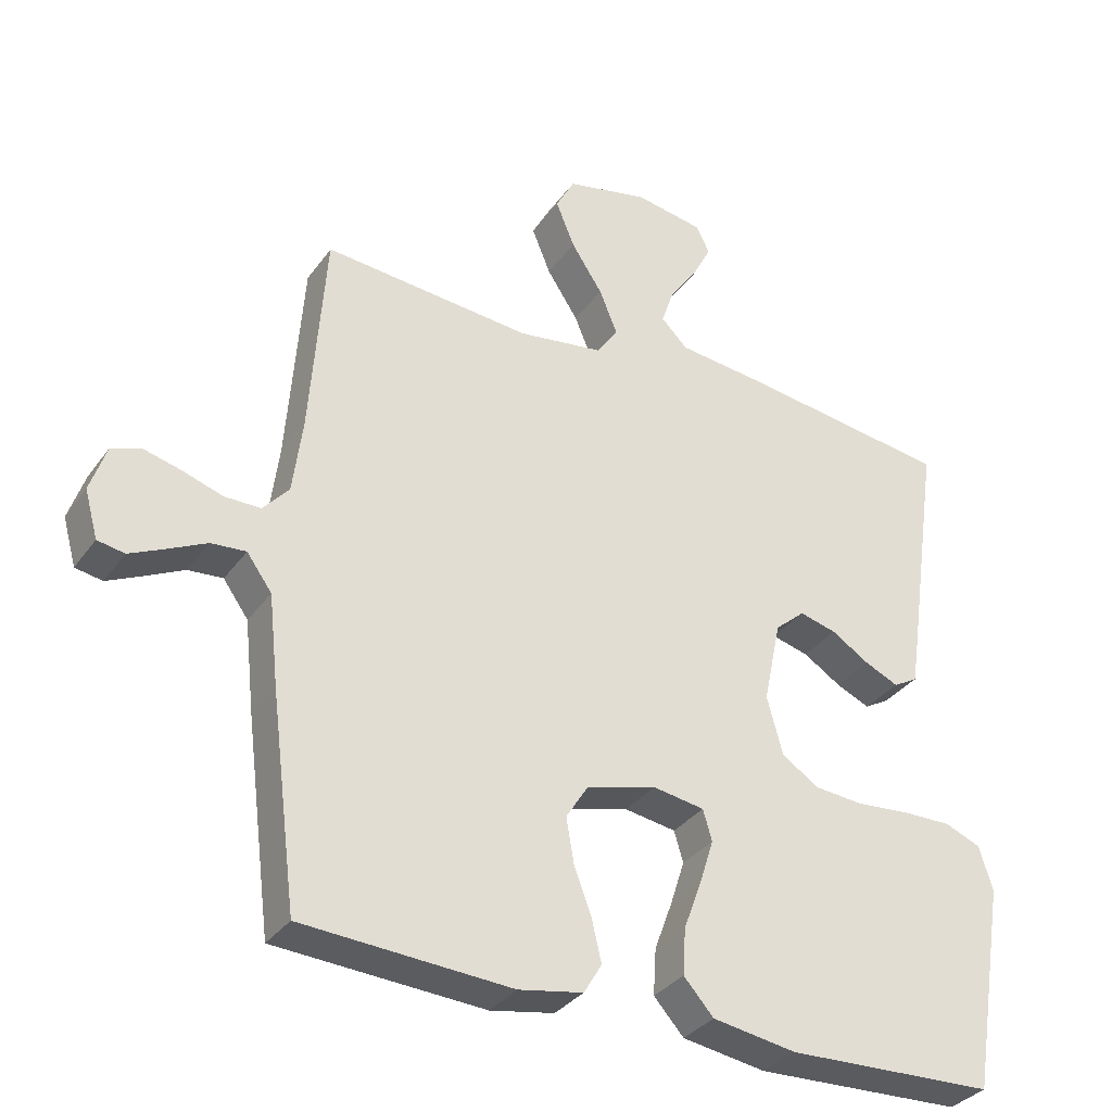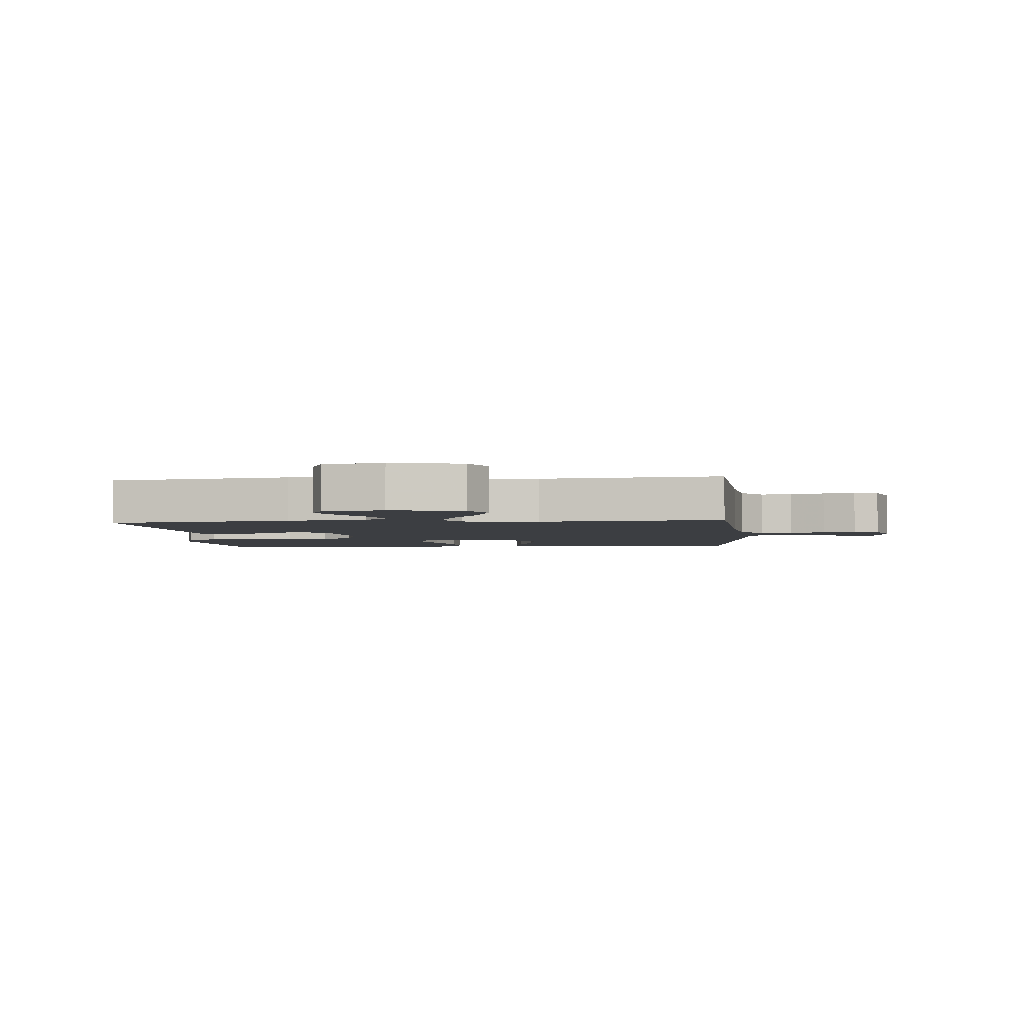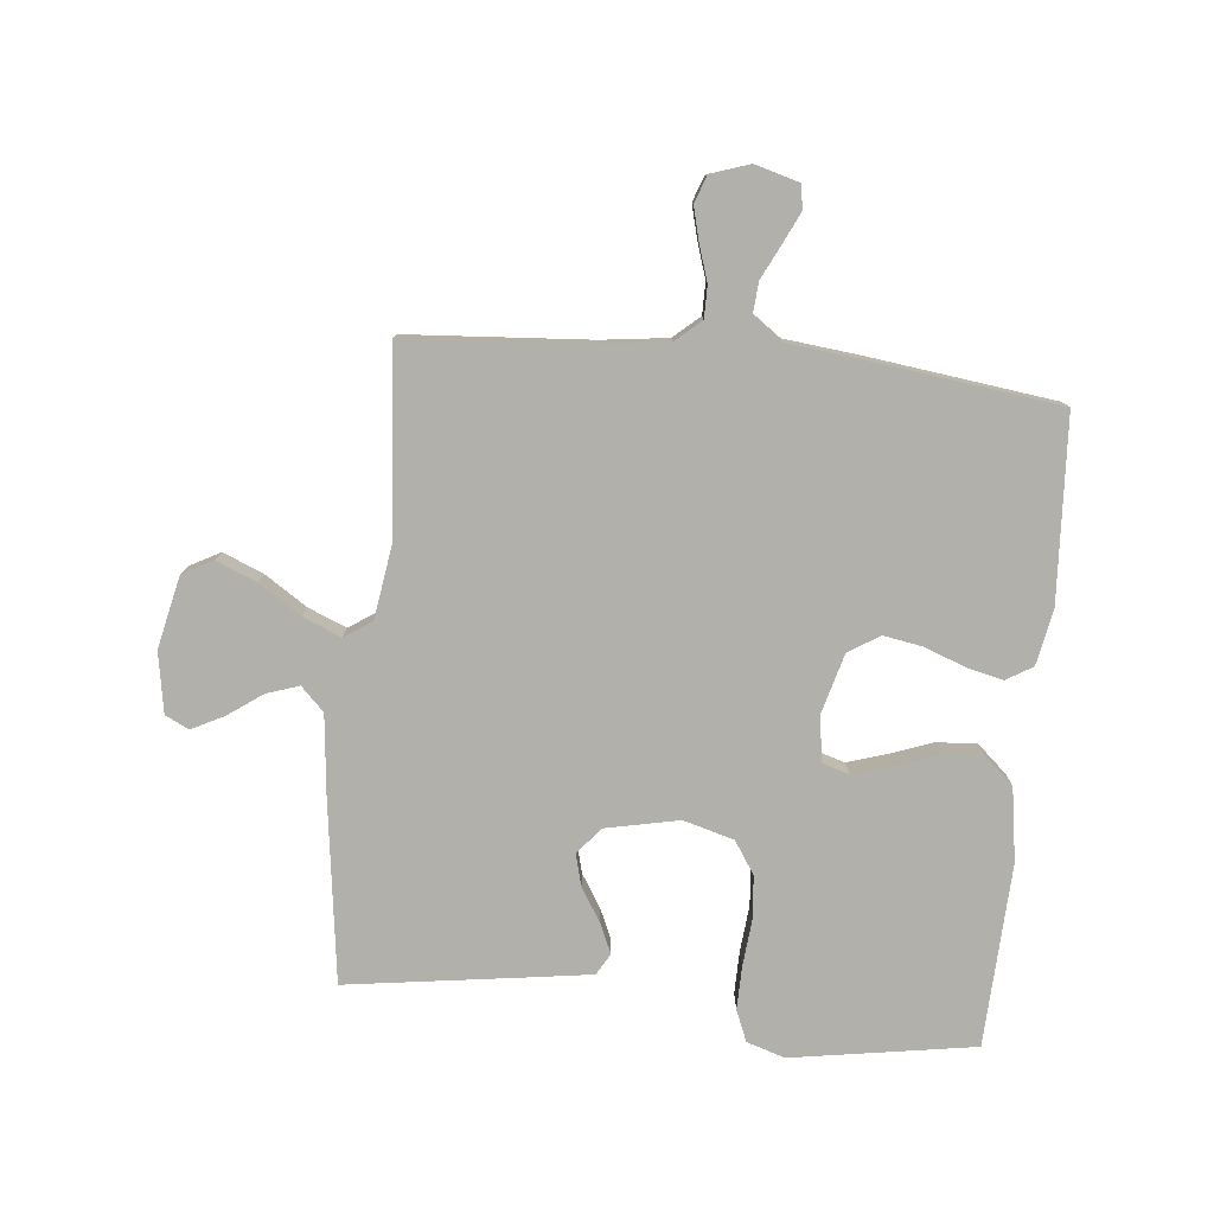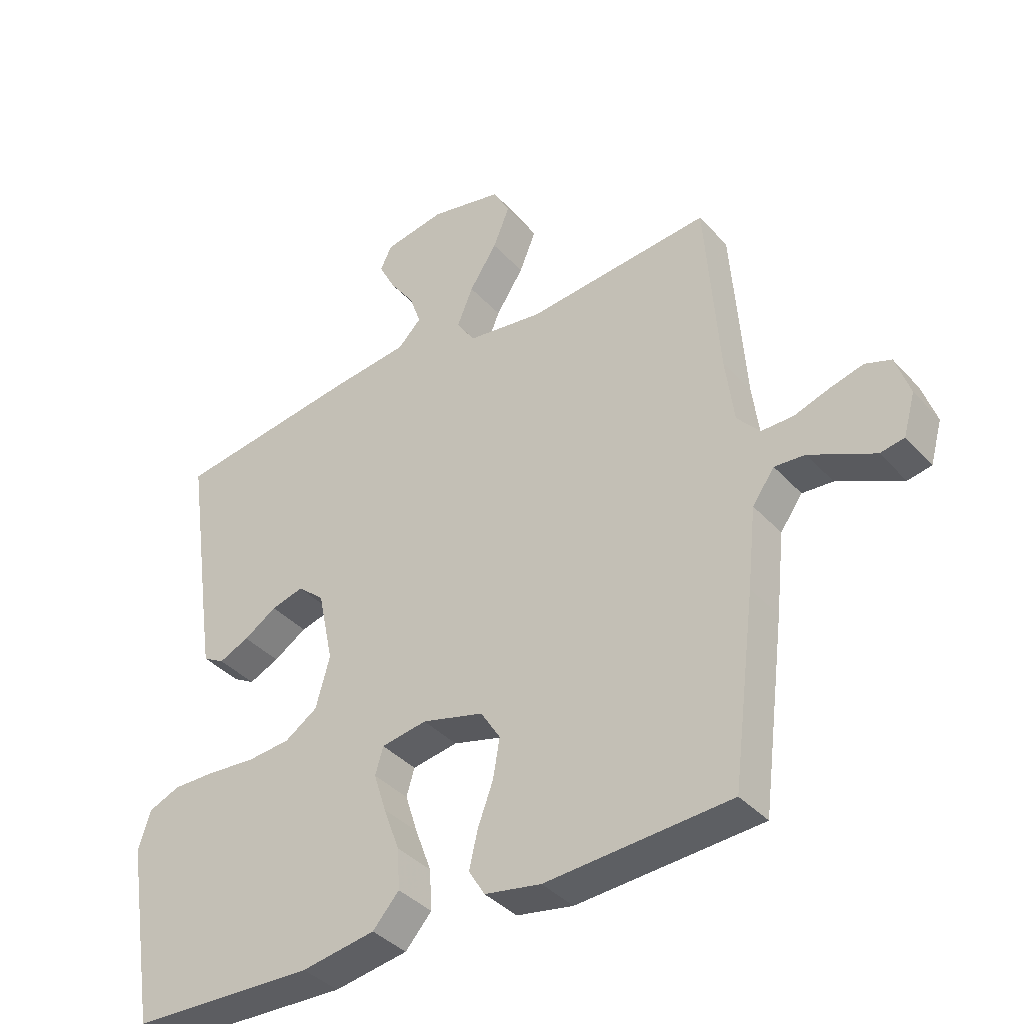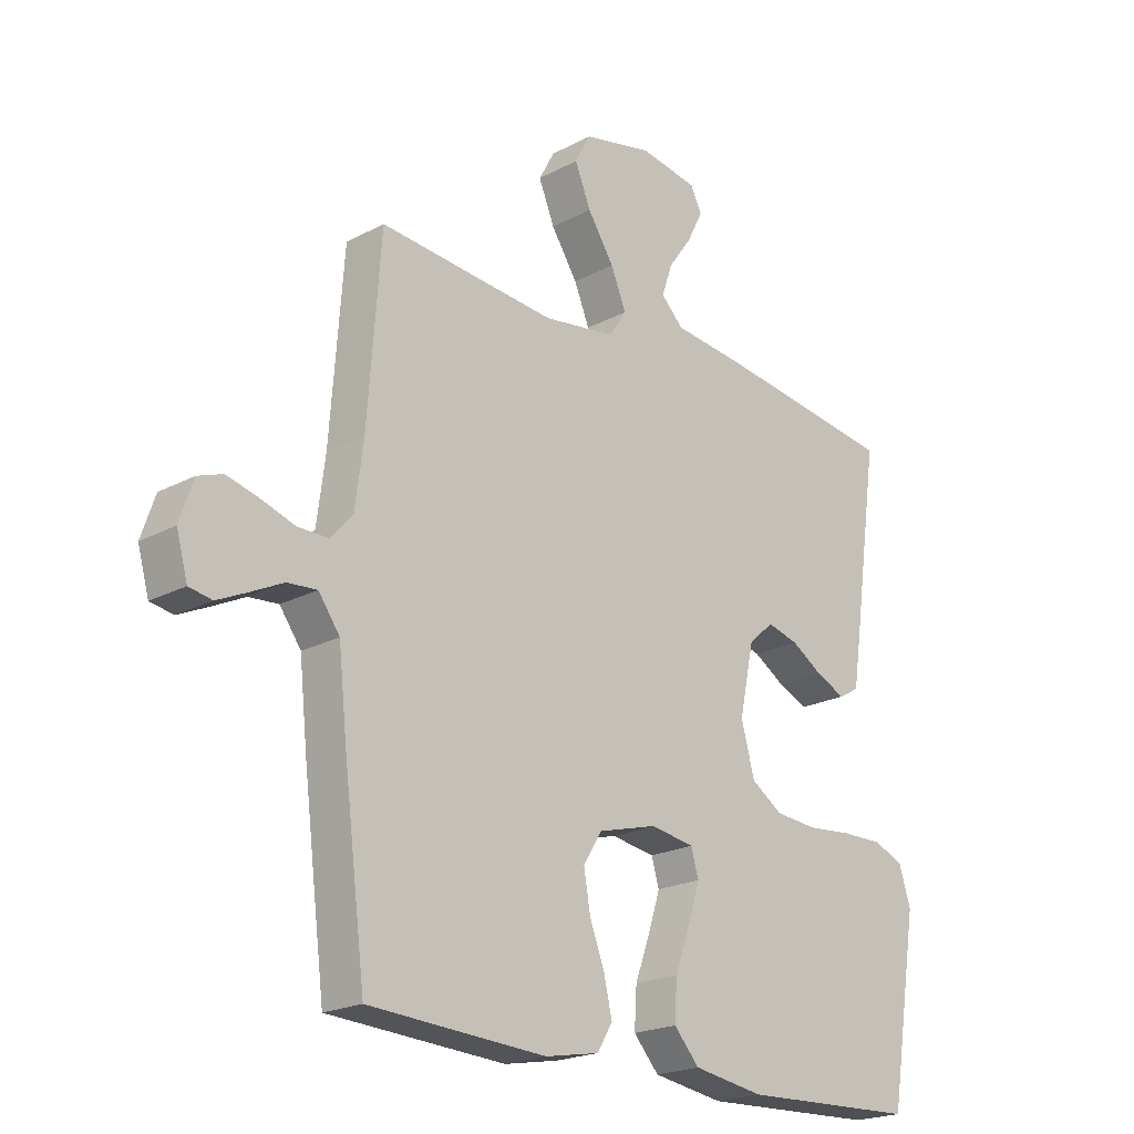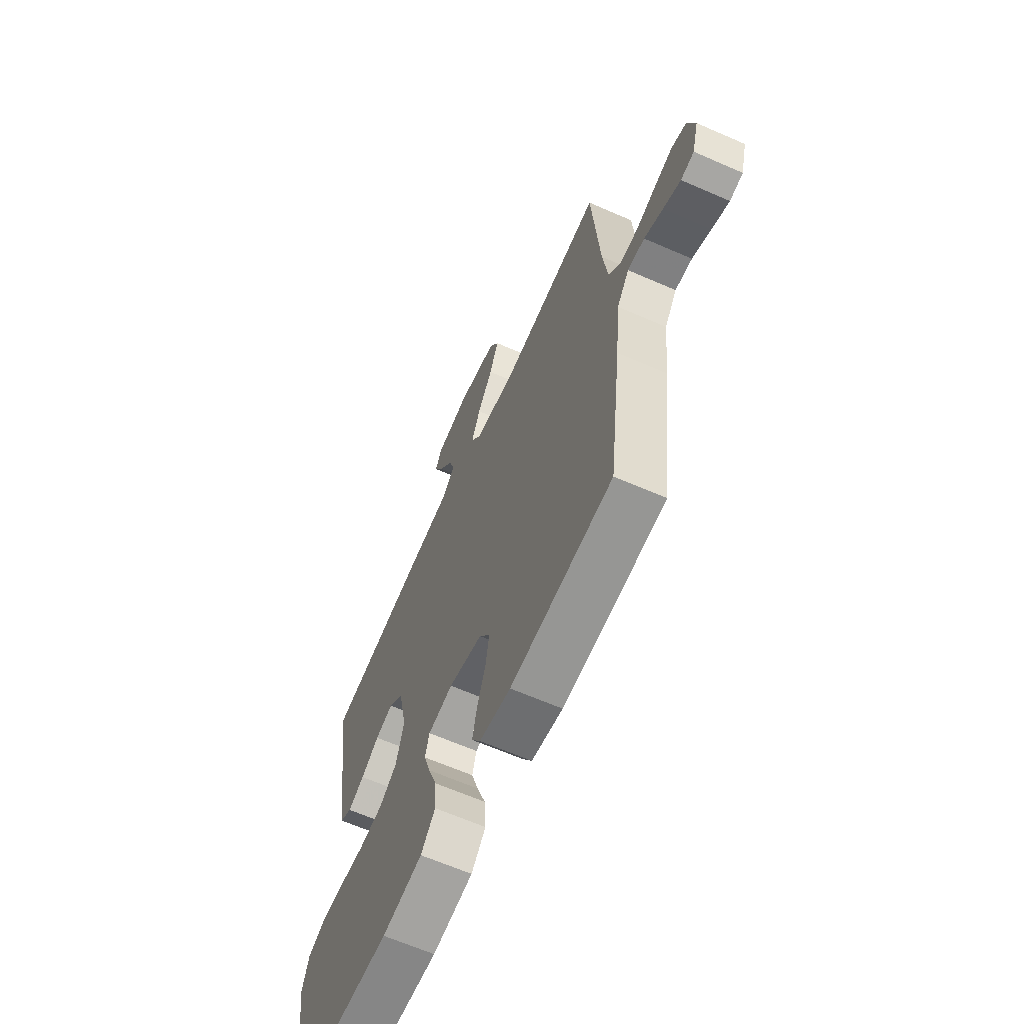
<metadata>
{"format":"obj","ext":"obj","renderer":"f3d","projection":"perspective","resolution":1024,"background":"white","views":[{"elev":-33.4,"azim":149.8,"up":"+Z"},{"elev":-3.3,"azim":5.2,"up":"+Y"},{"elev":-78.5,"azim":84.2,"up":"+Y"},{"elev":-38.5,"azim":37.0,"up":"+Z"},{"elev":-21.0,"azim":133.7,"up":"+Z"},{"elev":-64.4,"azim":66.2,"up":"+Z"}]}
</metadata>
<code>
v 0.5 0.07 0.5
v 0.522 0.07 0.2
v 0.536 0.07 0.092
v 0.573 0.07 0.05
v 0.625 0.07 0.05
v 0.683 0.07 0.069
v 0.737 0.07 0.083
v 0.779 0.07 0.068
v 0.802 0.07 0
v 0.783 0.07 -0.068
v 0.744 0.07 -0.075
v 0.693 0.07 -0.051
v 0.638 0.07 -0.024
v 0.588 0.07 -0.02
v 0.552 0.07 -0.07
v 0.538 0.07 -0.2
v 0.5 0.07 -0.5
v 0.2 0.07 -0.518
v 0.108 0.07 -0.501
v 0.082 0.07 -0.458
v 0.096 0.07 -0.398
v 0.121 0.07 -0.331
v 0.132 0.07 -0.267
v 0.1 0.07 -0.216
v 0 0.07 -0.189
v -0.074 0.07 -0.201
v -0.087 0.07 -0.245
v -0.067 0.07 -0.308
v -0.041 0.07 -0.379
v -0.037 0.07 -0.445
v -0.08 0.07 -0.493
v -0.2 0.07 -0.512
v -0.5 0.07 -0.5
v -0.549 0.07 -0.2
v -0.529 0.07 -0.137
v -0.478 0.07 -0.116
v -0.408 0.07 -0.117
v -0.331 0.07 -0.124
v -0.26 0.07 -0.118
v -0.207 0.07 -0.083
v -0.184 0.07 0
v -0.209 0.07 0.119
v -0.252 0.07 0.156
v -0.305 0.07 0.142
v -0.359 0.07 0.108
v -0.408 0.07 0.086
v -0.443 0.07 0.106
v -0.457 0.07 0.2
v -0.5 0.07 0.5
v -0.2 0.07 0.541
v -0.071 0.07 0.555
v -0.033 0.07 0.593
v -0.051 0.07 0.646
v -0.091 0.07 0.702
v -0.118 0.07 0.755
v -0.099 0.07 0.794
v 0 0.07 0.811
v 0.118 0.07 0.785
v 0.145 0.07 0.735
v 0.118 0.07 0.669
v 0.073 0.07 0.6
v 0.047 0.07 0.537
v 0.077 0.07 0.492
v 0.2 0.07 0.474
v 0.5 0 0.5
v 0.522 0 0.2
v 0.536 0 0.092
v 0.573 0 0.05
v 0.625 0 0.05
v 0.683 0 0.069
v 0.737 0 0.083
v 0.779 0 0.068
v 0.802 0 0
v 0.783 0 -0.068
v 0.744 0 -0.075
v 0.693 0 -0.051
v 0.638 0 -0.024
v 0.588 0 -0.02
v 0.552 0 -0.07
v 0.538 0 -0.2
v 0.5 0 -0.5
v 0.2 0 -0.518
v 0.108 0 -0.501
v 0.082 0 -0.458
v 0.096 0 -0.398
v 0.121 0 -0.331
v 0.132 0 -0.267
v 0.1 0 -0.216
v 0 0 -0.189
v -0.074 0 -0.201
v -0.087 0 -0.245
v -0.067 0 -0.308
v -0.041 0 -0.379
v -0.037 0 -0.445
v -0.08 0 -0.493
v -0.2 0 -0.512
v -0.5 0 -0.5
v -0.549 0 -0.2
v -0.529 0 -0.137
v -0.478 0 -0.116
v -0.408 0 -0.117
v -0.331 0 -0.124
v -0.26 0 -0.118
v -0.207 0 -0.083
v -0.184 0 0
v -0.209 0 0.119
v -0.252 0 0.156
v -0.305 0 0.142
v -0.359 0 0.108
v -0.408 0 0.086
v -0.443 0 0.106
v -0.457 0 0.2
v -0.5 0 0.5
v -0.2 0 0.541
v -0.071 0 0.555
v -0.033 0 0.593
v -0.051 0 0.646
v -0.091 0 0.702
v -0.118 0 0.755
v -0.099 0 0.794
v 0 0 0.811
v 0.118 0 0.785
v 0.145 0 0.735
v 0.118 0 0.669
v 0.073 0 0.6
v 0.047 0 0.537
v 0.077 0 0.492
v 0.2 0 0.474
f 59 60 61
f 58 59 61
f 57 58 61
f 56 57 61
f 55 56 61
f 54 55 61
f 53 54 61
f 52 53 61 62
f 51 52 62 63
f 50 51 63
f 49 50 63
f 48 49 63
f 47 48 63
f 46 47 63
f 45 46 63
f 44 45 63
f 36 37 38
f 35 36 38
f 34 35 38
f 33 34 38
f 32 33 38
f 31 32 38
f 30 31 38
f 29 30 38
f 28 29 38
f 27 28 38 39
f 26 27 39 40
f 20 21 22
f 19 20 22
f 18 19 22
f 17 18 22
f 16 17 22
f 15 16 22
f 14 15 22 23
f 11 12 13
f 10 11 13
f 9 10 13
f 8 9 13
f 7 8 13
f 6 7 13
f 5 6 13
f 4 5 13 14
f 14 23 24
f 4 14 24
f 3 4 24
f 64 1 2
f 43 44 63 64
f 64 2 3
f 43 64 3
f 42 43 3
f 3 24 25
f 42 3 25
f 41 42 25
f 25 26 40 41
f 125 124 123
f 125 123 122
f 125 122 121
f 125 121 120
f 125 120 119
f 125 119 118
f 125 118 117
f 126 125 117 116
f 127 126 116 115
f 127 115 114
f 127 114 113
f 127 113 112
f 127 112 111
f 127 111 110
f 127 110 109
f 127 109 108
f 102 101 100
f 102 100 99
f 102 99 98
f 102 98 97
f 102 97 96
f 102 96 95
f 102 95 94
f 102 94 93
f 102 93 92
f 103 102 92 91
f 104 103 91 90
f 86 85 84
f 86 84 83
f 86 83 82
f 86 82 81
f 86 81 80
f 86 80 79
f 87 86 79 78
f 77 76 75
f 77 75 74
f 77 74 73
f 77 73 72
f 77 72 71
f 77 71 70
f 77 70 69
f 78 77 69 68
f 88 87 78
f 88 78 68
f 88 68 67
f 66 65 128
f 128 127 108 107
f 67 66 128
f 67 128 107
f 67 107 106
f 89 88 67
f 89 67 106
f 89 106 105
f 105 104 90 89
f 1 65 66 2
f 2 66 67 3
f 3 67 68 4
f 4 68 69 5
f 5 69 70 6
f 6 70 71 7
f 7 71 72 8
f 8 72 73 9
f 9 73 74 10
f 10 74 75 11
f 11 75 76 12
f 12 76 77 13
f 13 77 78 14
f 14 78 79 15
f 15 79 80 16
f 16 80 81 17
f 17 81 82 18
f 18 82 83 19
f 19 83 84 20
f 20 84 85 21
f 21 85 86 22
f 22 86 87 23
f 23 87 88 24
f 24 88 89 25
f 25 89 90 26
f 26 90 91 27
f 27 91 92 28
f 28 92 93 29
f 29 93 94 30
f 30 94 95 31
f 31 95 96 32
f 32 96 97 33
f 33 97 98 34
f 34 98 99 35
f 35 99 100 36
f 36 100 101 37
f 37 101 102 38
f 38 102 103 39
f 39 103 104 40
f 40 104 105 41
f 41 105 106 42
f 42 106 107 43
f 43 107 108 44
f 44 108 109 45
f 45 109 110 46
f 46 110 111 47
f 47 111 112 48
f 48 112 113 49
f 49 113 114 50
f 50 114 115 51
f 51 115 116 52
f 52 116 117 53
f 53 117 118 54
f 54 118 119 55
f 55 119 120 56
f 56 120 121 57
f 57 121 122 58
f 58 122 123 59
f 59 123 124 60
f 60 124 125 61
f 61 125 126 62
f 62 126 127 63
f 63 127 128 64
f 64 128 65 1

</code>
